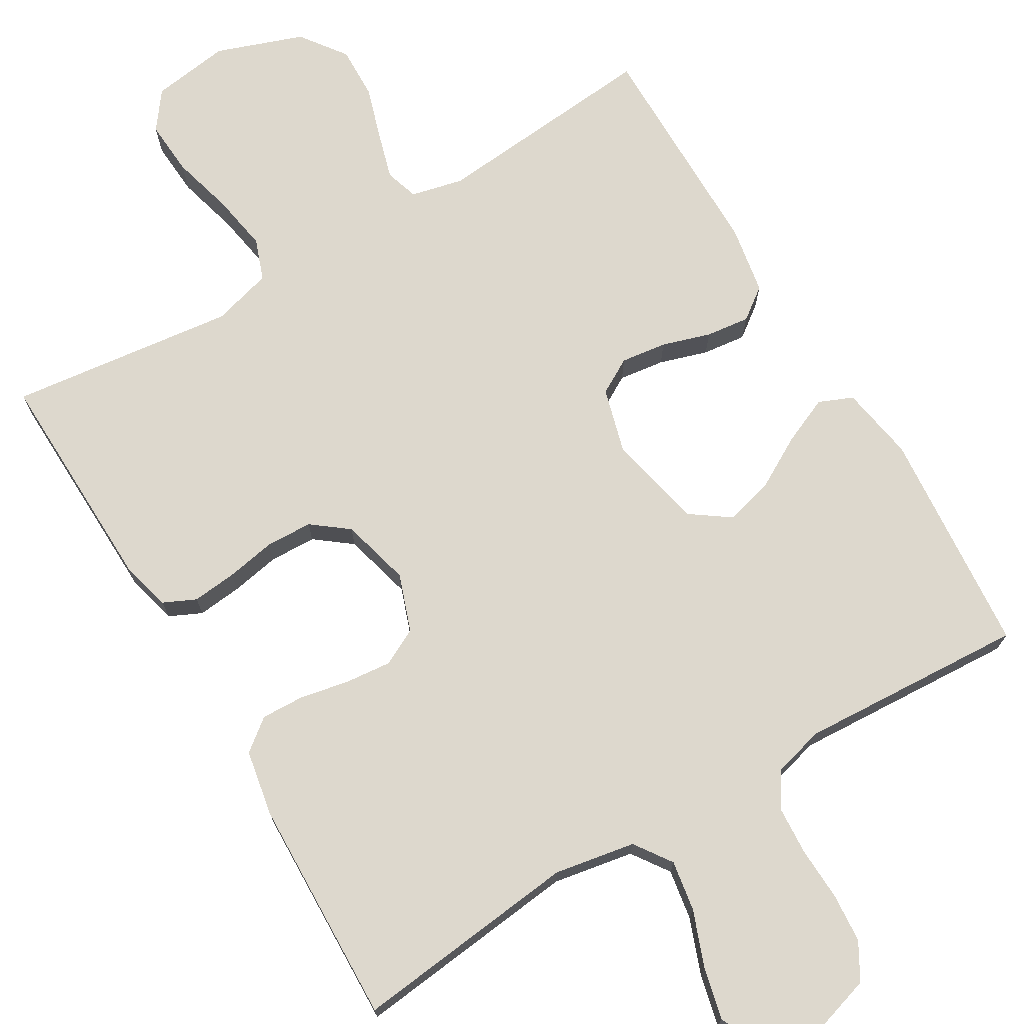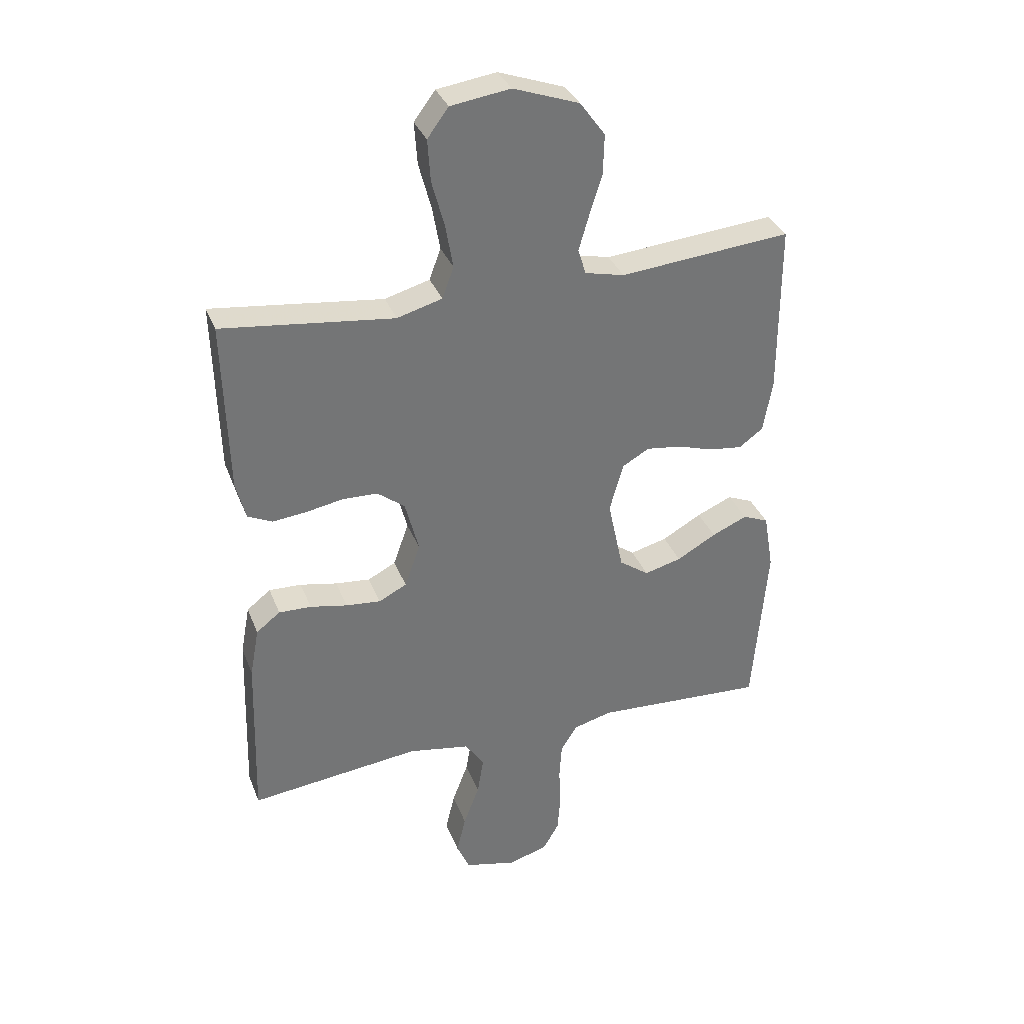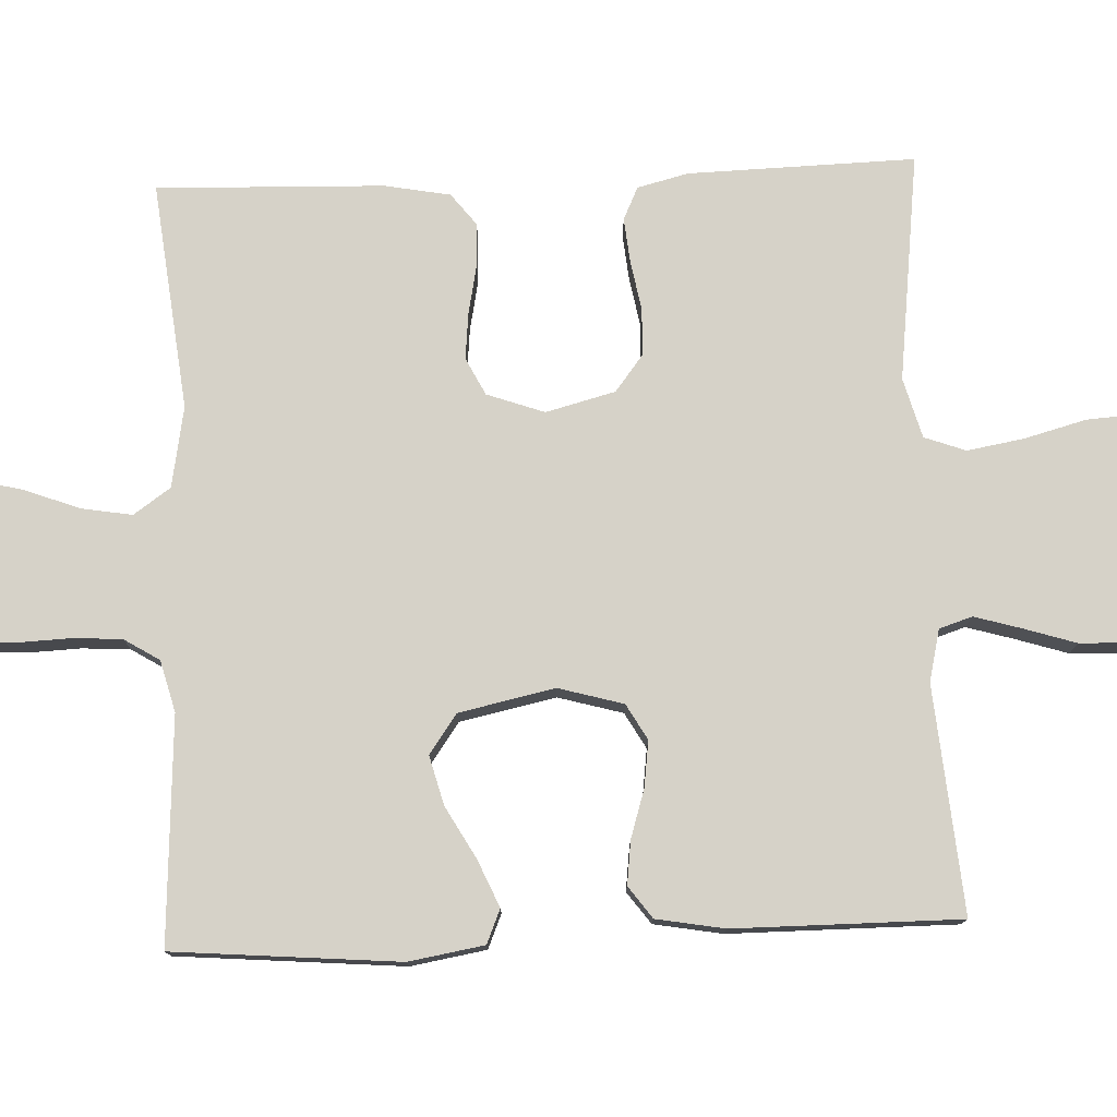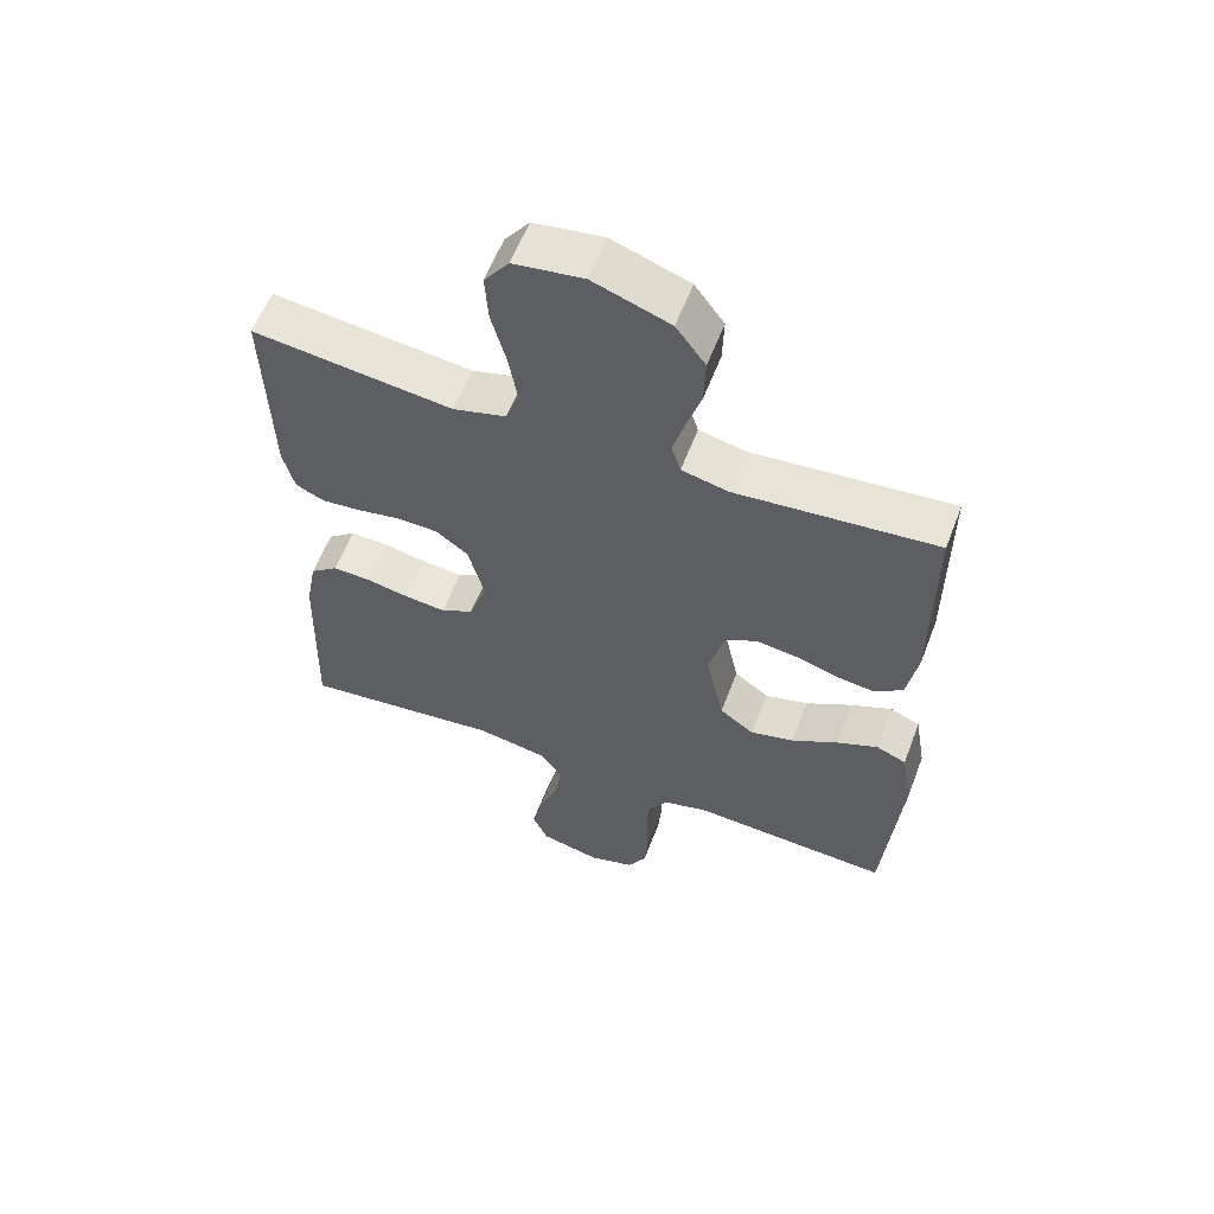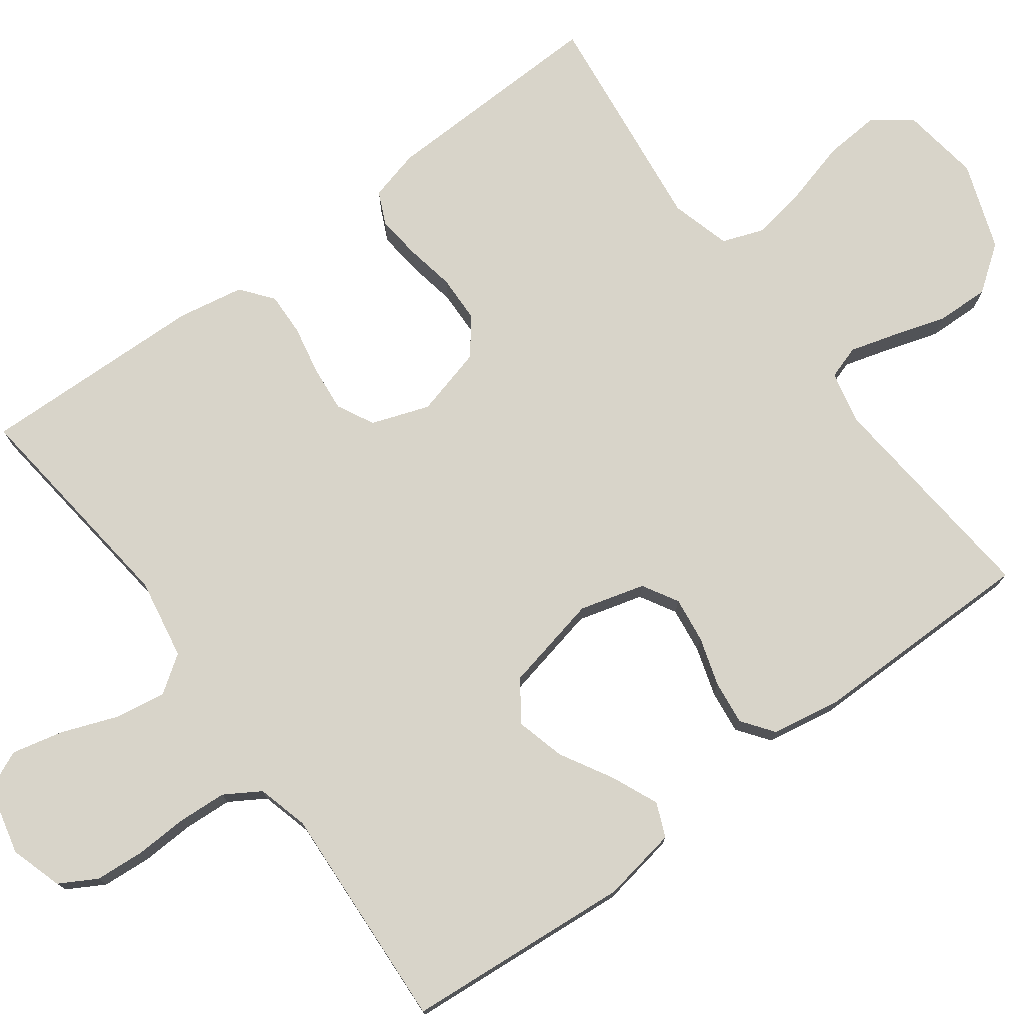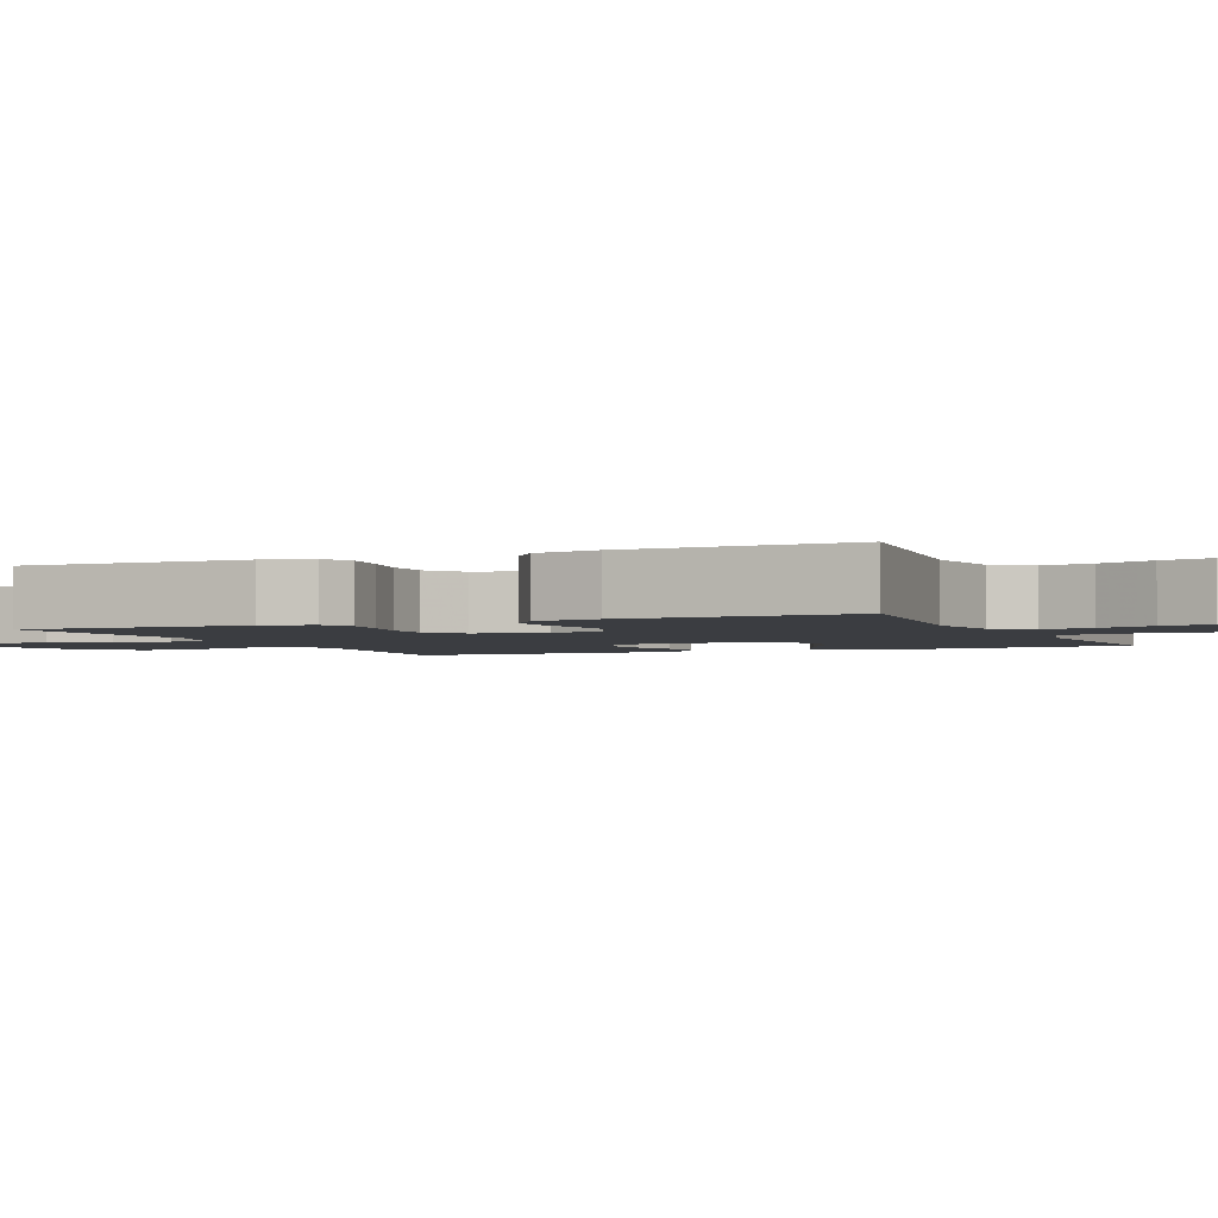
<metadata>
{"format":"obj","ext":"obj","renderer":"f3d","projection":"perspective","resolution":1024,"background":"white","views":[{"elev":72.1,"azim":149.3,"up":"+Y"},{"elev":34.2,"azim":160.5,"up":"+Z"},{"elev":77.5,"azim":-92.3,"up":"+Y"},{"elev":58.9,"azim":-159.2,"up":"+Z"},{"elev":75.7,"azim":-126.6,"up":"+Y"},{"elev":-2.6,"azim":113.4,"up":"+Y"}]}
</metadata>
<code>
v 0.5 0.07 -0.5
v 0.2 0.07 -0.466
v 0.093 0.07 -0.485
v 0.059 0.07 -0.534
v 0.07 0.07 -0.601
v 0.098 0.07 -0.675
v 0.114 0.07 -0.743
v 0.091 0.07 -0.795
v 0 0.07 -0.817
v -0.069 0.07 -0.796
v -0.097 0.07 -0.747
v -0.102 0.07 -0.682
v -0.099 0.07 -0.612
v -0.103 0.07 -0.548
v -0.132 0.07 -0.501
v -0.2 0.07 -0.483
v -0.5 0.07 -0.5
v -0.525 0.07 -0.2
v -0.508 0.07 -0.1
v -0.463 0.07 -0.081
v -0.401 0.07 -0.108
v -0.332 0.07 -0.147
v -0.267 0.07 -0.164
v -0.215 0.07 -0.127
v -0.188 0.07 0
v -0.212 0.07 0.086
v -0.259 0.07 0.113
v -0.32 0.07 0.105
v -0.384 0.07 0.085
v -0.442 0.07 0.078
v -0.484 0.07 0.109
v -0.5 0.07 0.2
v -0.5 0.07 0.5
v -0.2 0.07 0.473
v -0.131 0.07 0.489
v -0.117 0.07 0.533
v -0.135 0.07 0.595
v -0.157 0.07 0.665
v -0.159 0.07 0.735
v -0.115 0.07 0.795
v 0 0.07 0.836
v 0.104 0.07 0.821
v 0.141 0.07 0.771
v 0.136 0.07 0.698
v 0.114 0.07 0.616
v 0.101 0.07 0.541
v 0.121 0.07 0.486
v 0.2 0.07 0.464
v 0.5 0.07 0.5
v 0.492 0.07 0.2
v 0.475 0.07 0.133
v 0.432 0.07 0.113
v 0.373 0.07 0.119
v 0.308 0.07 0.131
v 0.246 0.07 0.129
v 0.198 0.07 0.092
v 0.174 0.07 0
v 0.201 0.07 -0.076
v 0.25 0.07 -0.101
v 0.311 0.07 -0.095
v 0.376 0.07 -0.082
v 0.433 0.07 -0.08
v 0.475 0.07 -0.113
v 0.491 0.07 -0.2
v 0.5 0 -0.5
v 0.2 0 -0.466
v 0.093 0 -0.485
v 0.059 0 -0.534
v 0.07 0 -0.601
v 0.098 0 -0.675
v 0.114 0 -0.743
v 0.091 0 -0.795
v 0 0 -0.817
v -0.069 0 -0.796
v -0.097 0 -0.747
v -0.102 0 -0.682
v -0.099 0 -0.612
v -0.103 0 -0.548
v -0.132 0 -0.501
v -0.2 0 -0.483
v -0.5 0 -0.5
v -0.525 0 -0.2
v -0.508 0 -0.1
v -0.463 0 -0.081
v -0.401 0 -0.108
v -0.332 0 -0.147
v -0.267 0 -0.164
v -0.215 0 -0.127
v -0.188 0 0
v -0.212 0 0.086
v -0.259 0 0.113
v -0.32 0 0.105
v -0.384 0 0.085
v -0.442 0 0.078
v -0.484 0 0.109
v -0.5 0 0.2
v -0.5 0 0.5
v -0.2 0 0.473
v -0.131 0 0.489
v -0.117 0 0.533
v -0.135 0 0.595
v -0.157 0 0.665
v -0.159 0 0.735
v -0.115 0 0.795
v 0 0 0.836
v 0.104 0 0.821
v 0.141 0 0.771
v 0.136 0 0.698
v 0.114 0 0.616
v 0.101 0 0.541
v 0.121 0 0.486
v 0.2 0 0.464
v 0.5 0 0.5
v 0.492 0 0.2
v 0.475 0 0.133
v 0.432 0 0.113
v 0.373 0 0.119
v 0.308 0 0.131
v 0.246 0 0.129
v 0.198 0 0.092
v 0.174 0 0
v 0.201 0 -0.076
v 0.25 0 -0.101
v 0.311 0 -0.095
v 0.376 0 -0.082
v 0.433 0 -0.08
v 0.475 0 -0.113
v 0.491 0 -0.2
f 63 64 1 2
f 60 61 62 63
f 59 60 63 2
f 58 59 2 3
f 57 58 3 4
f 51 52 53 54
f 49 50 51 54
f 48 49 54 55
f 47 48 55 56
f 42 43 44 45
f 42 45 46
f 41 42 46
f 40 41 46
f 37 38 39 40
f 36 37 40 46
f 35 36 46 47
f 31 32 33 34
f 28 29 30 31
f 27 28 31 34
f 26 27 34 35
f 19 20 21 22
f 17 18 19 22
f 16 17 22 23
f 15 16 23 24
f 10 11 12 13
f 10 13 14
f 9 10 14
f 8 9 14
f 5 6 7 8
f 4 5 8 14
f 57 4 14 15
f 25 26 35 47
f 25 47 56 57
f 15 24 25 57
f 66 65 128 127
f 127 126 125 124
f 66 127 124 123
f 67 66 123 122
f 68 67 122 121
f 118 117 116 115
f 118 115 114 113
f 119 118 113 112
f 120 119 112 111
f 109 108 107 106
f 110 109 106
f 110 106 105
f 110 105 104
f 104 103 102 101
f 110 104 101 100
f 111 110 100 99
f 98 97 96 95
f 95 94 93 92
f 98 95 92 91
f 99 98 91 90
f 86 85 84 83
f 86 83 82 81
f 87 86 81 80
f 88 87 80 79
f 77 76 75 74
f 78 77 74
f 78 74 73
f 78 73 72
f 72 71 70 69
f 78 72 69 68
f 79 78 68 121
f 111 99 90 89
f 121 120 111 89
f 121 89 88 79
f 1 65 66 2
f 2 66 67 3
f 3 67 68 4
f 4 68 69 5
f 5 69 70 6
f 6 70 71 7
f 7 71 72 8
f 8 72 73 9
f 9 73 74 10
f 10 74 75 11
f 11 75 76 12
f 12 76 77 13
f 13 77 78 14
f 14 78 79 15
f 15 79 80 16
f 16 80 81 17
f 17 81 82 18
f 18 82 83 19
f 19 83 84 20
f 20 84 85 21
f 21 85 86 22
f 22 86 87 23
f 23 87 88 24
f 24 88 89 25
f 25 89 90 26
f 26 90 91 27
f 27 91 92 28
f 28 92 93 29
f 29 93 94 30
f 30 94 95 31
f 31 95 96 32
f 32 96 97 33
f 33 97 98 34
f 34 98 99 35
f 35 99 100 36
f 36 100 101 37
f 37 101 102 38
f 38 102 103 39
f 39 103 104 40
f 40 104 105 41
f 41 105 106 42
f 42 106 107 43
f 43 107 108 44
f 44 108 109 45
f 45 109 110 46
f 46 110 111 47
f 47 111 112 48
f 48 112 113 49
f 49 113 114 50
f 50 114 115 51
f 51 115 116 52
f 52 116 117 53
f 53 117 118 54
f 54 118 119 55
f 55 119 120 56
f 56 120 121 57
f 57 121 122 58
f 58 122 123 59
f 59 123 124 60
f 60 124 125 61
f 61 125 126 62
f 62 126 127 63
f 63 127 128 64
f 64 128 65 1

</code>
